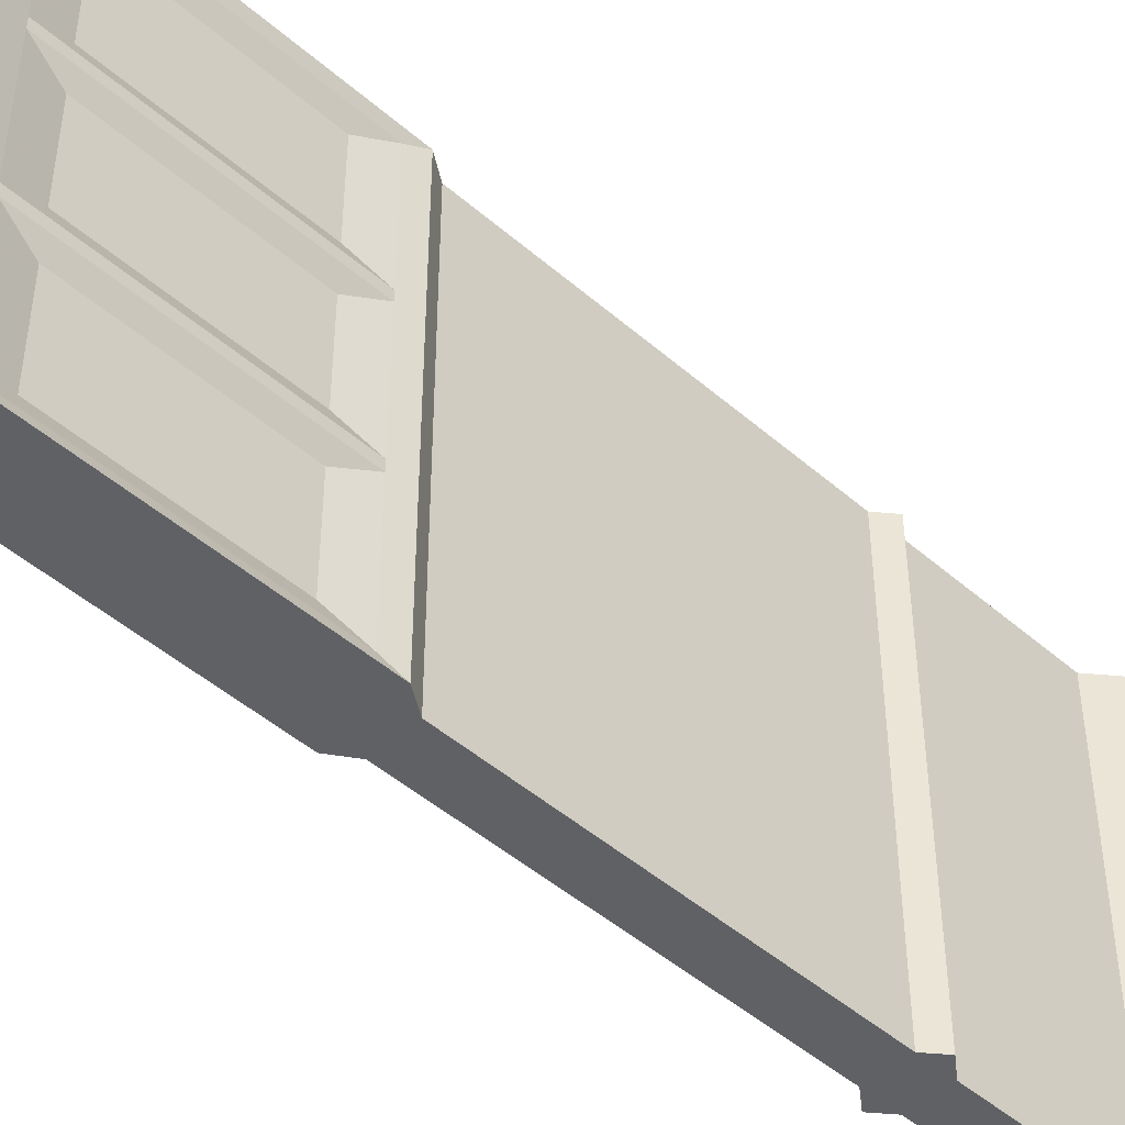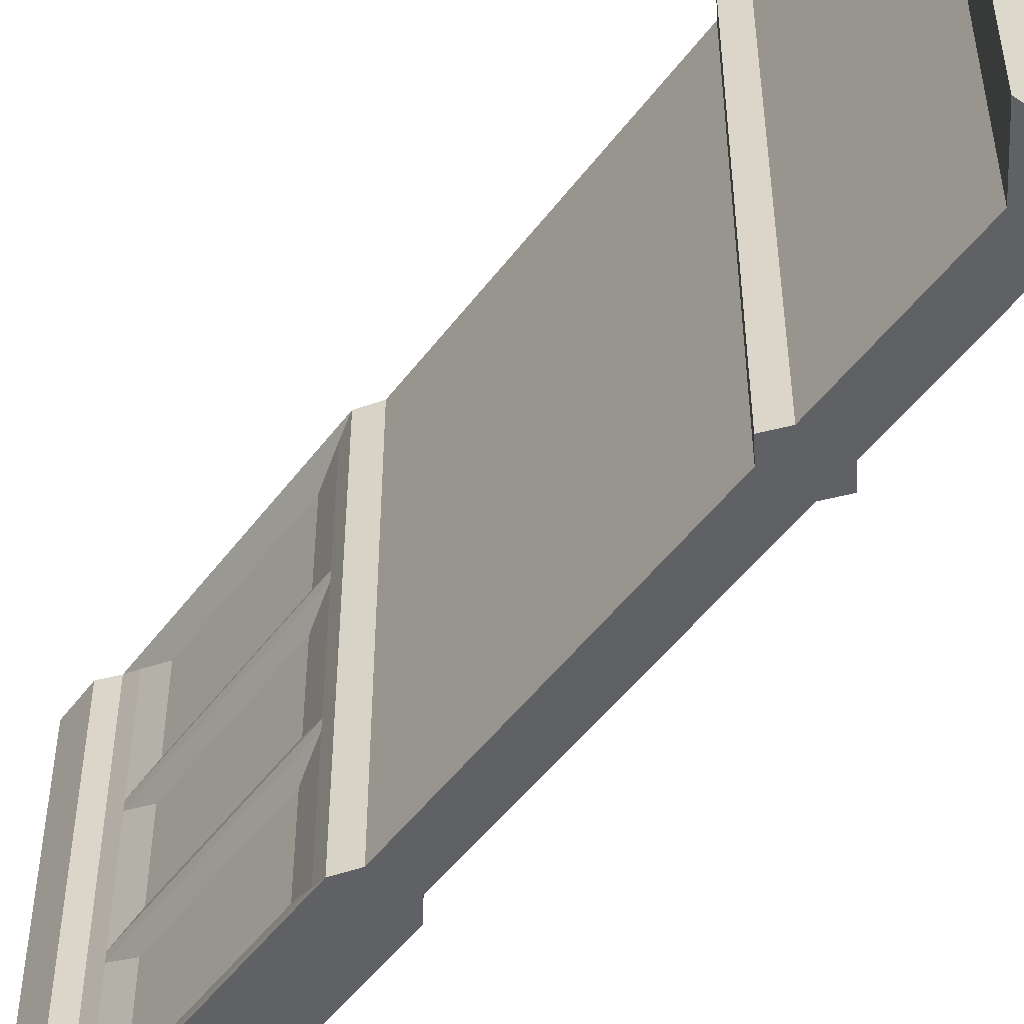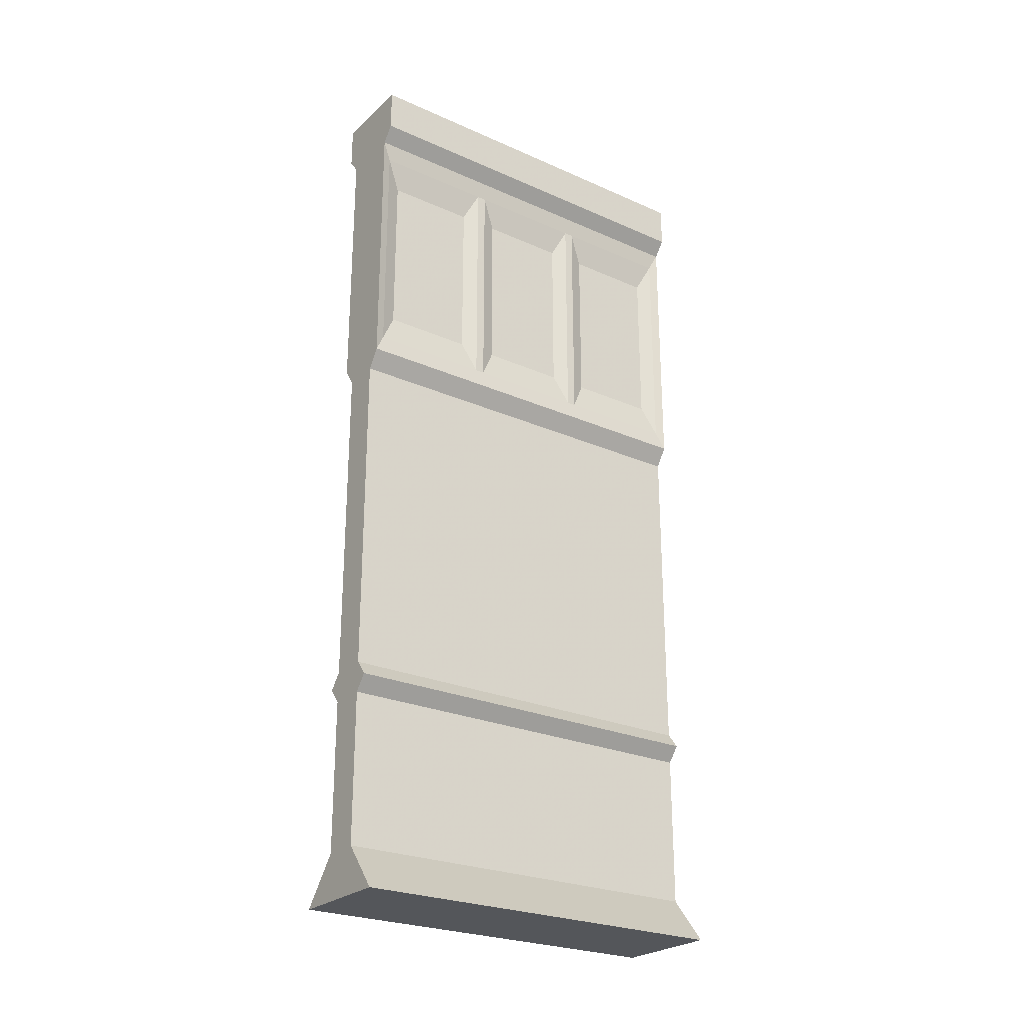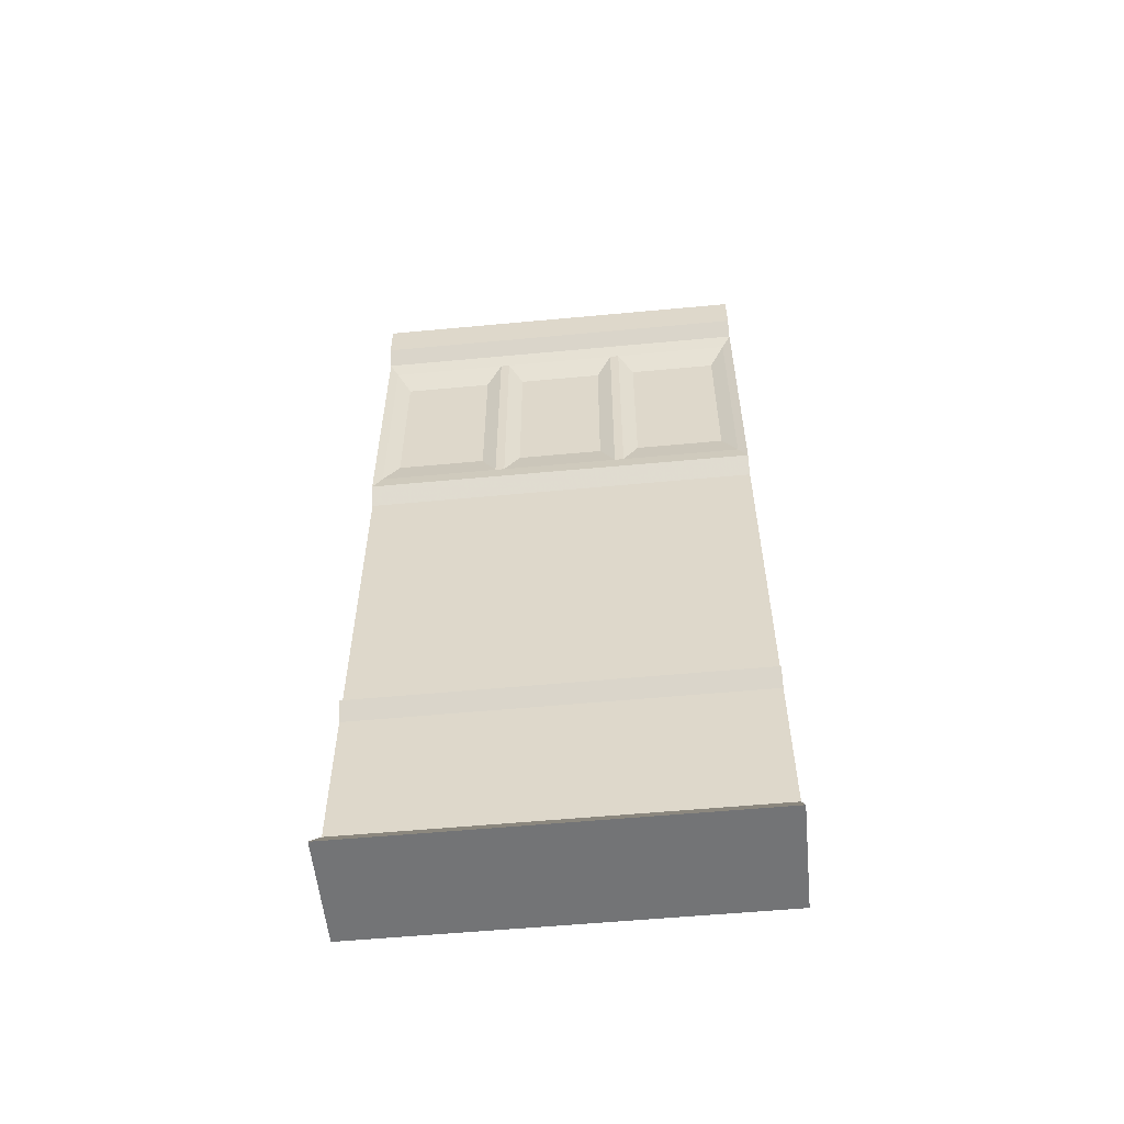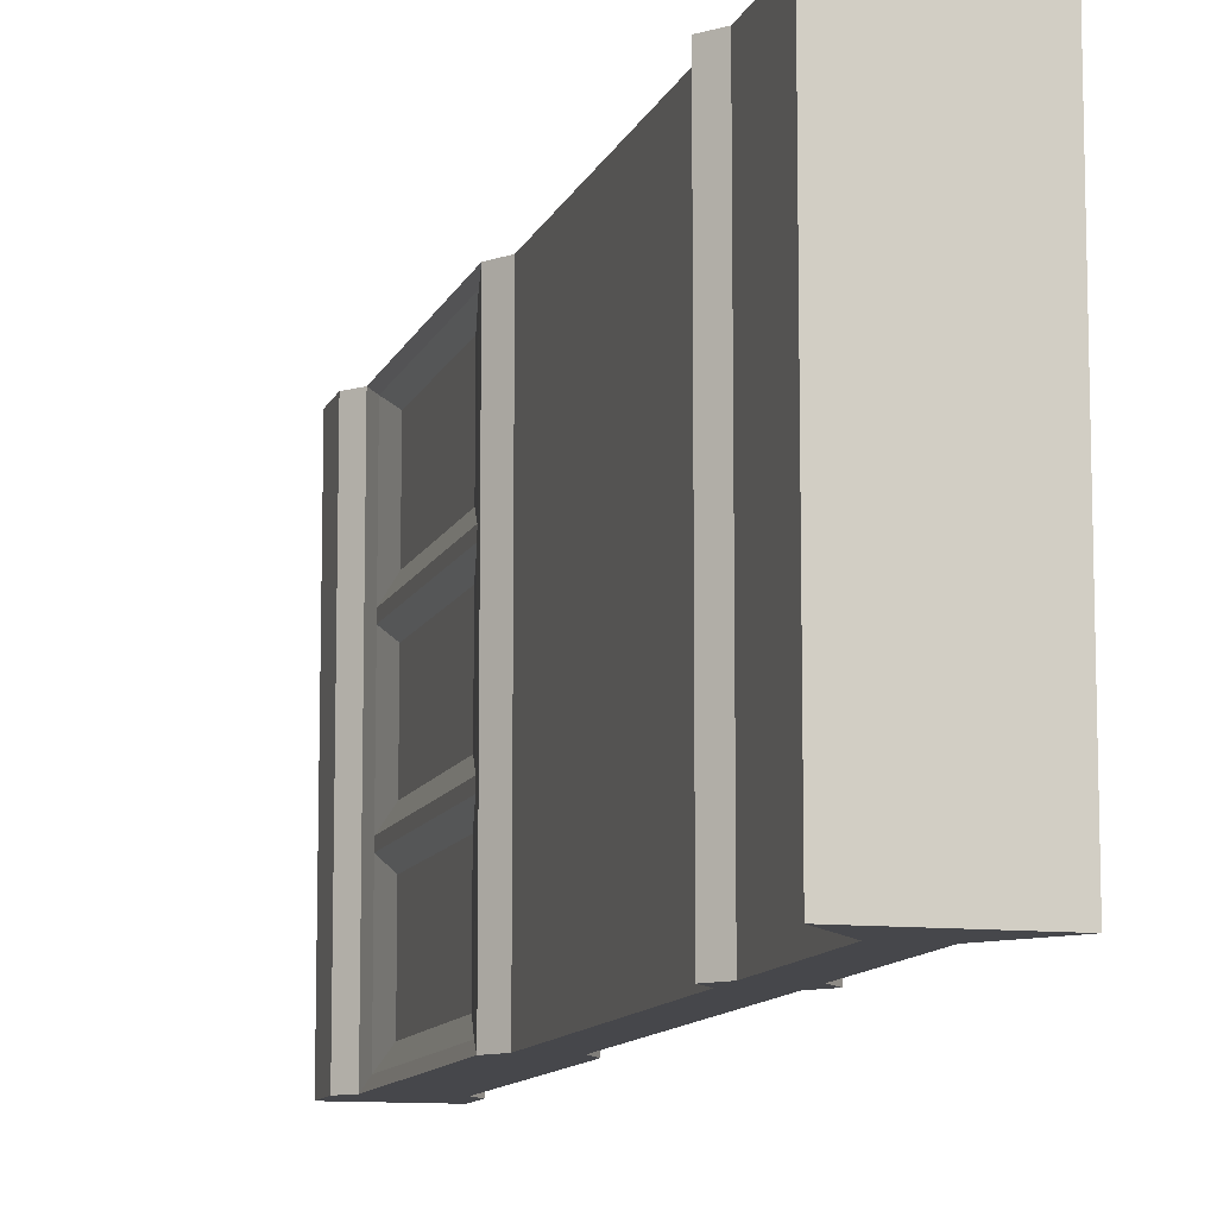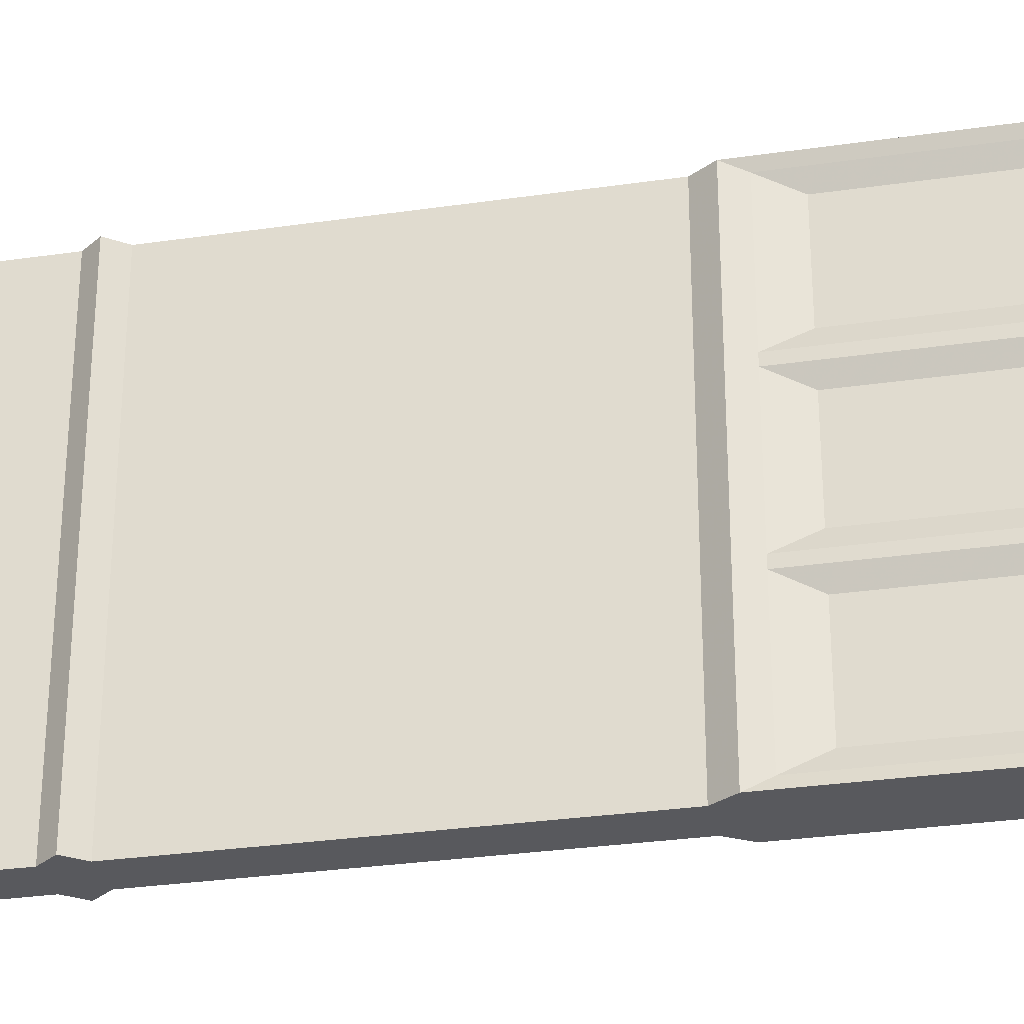
<metadata>
{"format":"obj","ext":"obj","renderer":"f3d","projection":"perspective","resolution":1024,"background":"white","views":[{"elev":-47.2,"azim":-134.5,"up":"+Z"},{"elev":-50.1,"azim":-35.4,"up":"+Z"},{"elev":-25.5,"azim":-125.4,"up":"+Y"},{"elev":-56.1,"azim":95.6,"up":"+Y"},{"elev":-10.8,"azim":-15.6,"up":"+Z"},{"elev":-30.1,"azim":102.0,"up":"+Z"}]}
</metadata>
<code>
v -0.4688 -0.1094 -0.5
v -0.4688 -0.1094 0.5
v -0.4688 0 0.5
v -0.4688 0 -0.5
v -0.25 -0.1094 -0.5
v -0.2812 -0.1484 -0.5
v -0.4375 -0.1484 -0.5
v -0.4375 -0.1484 0.5
v -0.25 -0.1094 0.5
v -0.25 0 0.5
v -0.25 0 -0.5
v -0.2812 -0.1484 0.5
v -0.2891 -0.1953 -0.1484
v -0.2891 -0.1953 -0.1719
v -0.2891 -0.1953 -0.4766
v -0.2812 -0.8281 -0.5
v -0.4375 -0.8281 -0.5
v -0.4297 -0.7812 -0.4766
v -0.4297 -0.1953 -0.4766
v -0.4297 -0.1953 -0.1719
v -0.4297 -0.1953 -0.1484
v -0.4297 -0.1953 0.1484
v -0.4297 -0.1953 0.1719
v -0.4297 -0.1953 0.4766
v -0.4375 -0.8281 0.5
v -0.2812 -0.8281 0.5
v -0.2891 -0.7812 0.4766
v -0.2891 -0.1953 0.4766
v -0.2891 -0.1953 0.1719
v -0.2891 -0.1953 0.1484
v -0.3047 -0.2734 0.1094
v -0.3047 -0.2734 -0.1094
v -0.2891 -0.7812 -0.1484
v -0.2891 -0.7812 -0.1719
v -0.3047 -0.7031 -0.2109
v -0.3047 -0.2734 -0.2109
v -0.3047 -0.2734 -0.4375
v -0.2891 -0.7812 -0.4766
v -0.3125 -0.875 0.5
v -0.3125 -0.875 -0.5
v -0.4062 -0.875 -0.5
v -0.4297 -0.7812 -0.1484
v -0.4297 -0.7812 -0.1719
v -0.4141 -0.7031 -0.2109
v -0.4141 -0.7031 -0.4375
v -0.4141 -0.2734 -0.4375
v -0.4141 -0.2734 -0.2109
v -0.4141 -0.7031 -0.1094
v -0.4141 -0.2734 -0.1094
v -0.4141 -0.2734 0.1094
v -0.4297 -0.7812 0.1484
v -0.4297 -0.7812 0.1719
v -0.4141 -0.7031 0.2109
v -0.4141 -0.2734 0.2109
v -0.4141 -0.2734 0.4375
v -0.4297 -0.7812 0.4766
v -0.4141 -0.7031 0.1094
v -0.4062 -0.875 0.5
v -0.4062 -1.711 0.5
v -0.3125 -1.711 0.5
v -0.3125 -1.711 -0.5
v -0.4062 -1.711 -0.5
v -0.4375 -1.75 -0.5
v -0.4375 -1.75 0.5
v -0.2812 -1.75 0.5
v -0.2812 -1.75 -0.5
v -0.3125 -1.789 -0.5
v -0.4062 -1.789 -0.5
v -0.4062 -1.789 0.5
v -0.3125 -1.789 0.5
v -0.3125 -2.172 0.5
v -0.3125 -2.172 -0.5
v -0.4062 -2.172 -0.5
v -0.4062 -2.172 0.5
v -0.5 -2.289 0.5
v -0.2188 -2.289 0.5
v -0.2188 -2.289 -0.5
v -0.5 -2.289 -0.5
v -0.4141 -0.7031 0.4375
v -0.3047 -0.7031 0.4375
v -0.3047 -0.7031 0.2109
v -0.3047 -0.2734 0.2109
v -0.3047 -0.2734 0.4375
v -0.2891 -0.7812 0.1719
v -0.3047 -0.7031 -0.4375
v -0.3047 -0.7031 0.1094
v -0.3047 -0.7031 -0.1094
v -0.2891 -0.7812 0.1484
v -0.3125 -1.516 0.3281
v -0.3125 -1.328 -0.3125
v -0.3125 -1.359 -0.125
v -0.3125 -1.375 0.2031
v -0.3125 -1.375 0.2656
v -0.3125 -1.422 0.4531
v -0.3125 -1.602 0.3047
v -0.3125 -1.477 -0.375
v -0.3125 -1.438 -0.4844
v -0.3125 -1.164 -0.375
v -0.3125 -1.133 -0.1875
v -0.3125 -1.102 0.03125
v -0.3125 -1.281 0.1328
v -0.3125 -1.273 0.25
v -0.3125 -1.203 0.1797
v -0.3125 -1.031 -0.01562
v -0.3125 -1.148 0.3281
v -0.3125 -1.57 -0.3203
v -0.3125 -1.609 -0.375
v -0.3125 -1.633 0.02344
v -0.3125 -1.617 -0.1406
v -0.3125 -1.648 -0.1719
v -0.3125 -0.9688 -0.2812
v -0.3125 -1.648 0.3906
v -0.3125 -1.68 0.04688
v -0.3125 0 0.4922
v -0.3125 -2.289 0.5
v -0.3125 0 -0.5
v -0.4688 -0.1094 -0.5
v -0.4688 -0.1094 -0.5
f 1 2 3
f 1 3 4
f 1 4 5
f 2 9 10
f 2 10 3
f 4 11 5
f 5 11 9
f 9 11 10
f 13 30 31
f 13 31 32
f 13 32 33
f 14 34 35
f 14 35 36
f 14 36 15
f 15 36 37
f 15 37 38
f 18 43 44
f 18 44 45
f 18 45 19
f 19 45 46
f 19 46 20
f 20 46 47
f 20 47 43
f 21 42 48
f 21 48 49
f 21 49 22
f 22 49 50
f 22 50 51
f 23 52 53
f 23 53 54
f 23 54 24
f 24 54 55
f 24 55 56
f 42 51 57
f 42 57 48
f 59 62 63
f 59 63 64
f 59 64 60
f 60 64 65
f 60 65 61
f 61 65 66
f 61 66 62
f 62 66 63
f 55 79 56
f 56 79 52
f 52 79 53
f 47 44 43
f 50 57 51
f 80 83 28
f 80 28 27
f 80 27 81
f 81 27 84
f 81 84 82
f 82 84 29
f 82 29 83
f 83 29 28
f 38 37 85
f 38 85 34
f 34 85 35
f 86 31 30
f 86 30 88
f 86 88 87
f 87 88 33
f 87 33 32
f 1 5 6
f 1 6 7
f 1 7 2
f 2 7 8
f 2 8 9
f 3 10 4
f 4 10 11
f 5 9 12
f 5 12 6
f 6 12 13
f 6 13 14
f 6 14 15
f 6 15 16
f 6 16 7
f 7 16 17
f 7 17 18
f 7 18 19
f 7 19 20
f 7 20 21
f 7 21 8
f 8 21 22
f 8 22 23
f 8 23 24
f 8 24 25
f 8 25 12
f 8 12 9
f 12 25 26
f 12 26 27
f 12 27 28
f 12 28 29
f 12 29 30
f 12 30 13
f 13 33 34
f 13 34 14
f 15 38 16
f 16 38 34
f 16 34 33
f 16 33 26
f 16 26 39
f 16 39 40
f 16 40 17
f 17 40 41
f 17 41 25
f 17 25 42
f 17 42 43
f 17 43 18
f 20 43 42
f 20 42 21
f 22 51 52
f 22 52 23
f 24 56 25
f 25 56 52
f 25 52 51
f 25 51 42
f 25 41 58
f 25 58 26
f 26 58 39
f 63 66 67
f 63 67 68
f 63 68 64
f 64 68 69
f 64 69 65
f 65 69 70
f 65 70 66
f 66 70 67
f 29 84 88
f 29 88 30
f 26 33 88
f 26 88 84
f 26 84 27
f 48 57 50
f 48 50 49
f 55 54 53
f 55 53 79
f 47 46 45
f 47 45 44
f 80 81 82
f 80 82 83
f 35 85 37
f 35 37 36
f 86 87 32
f 86 32 31
f 39 58 59
f 39 59 60
f 39 60 40
f 40 60 61
f 40 61 41
f 41 61 62
f 41 62 58
f 58 62 59
f 67 70 71
f 67 71 72
f 67 72 68
f 68 72 73
f 68 73 69
f 69 73 74
f 69 74 70
f 70 74 71
f 71 74 75
f 71 75 76
f 71 76 72
f 72 76 77
f 72 77 73
f 73 77 78
f 73 78 74
f 74 78 75
f 75 78 76
f 76 78 77
f 89 90 91
f 89 91 92
f 89 95 96
f 89 96 90
f 90 99 91
f 91 99 100
f 91 100 101
f 91 101 92
f 103 101 100
f 96 95 106
f 106 95 108
f 106 108 109
f 89 92 93
f 89 93 94
f 89 94 95
f 90 96 97
f 90 97 98
f 90 98 99
f 92 101 102
f 92 102 93
f 103 100 104
f 103 104 105
f 103 105 101
f 101 105 102
f 96 106 107
f 96 107 97
f 106 109 110
f 106 110 107
f 99 98 111
f 99 111 100
f 100 111 104
f 95 94 112
f 95 112 108
f 108 112 113
f 108 113 109
f 109 113 110

</code>
